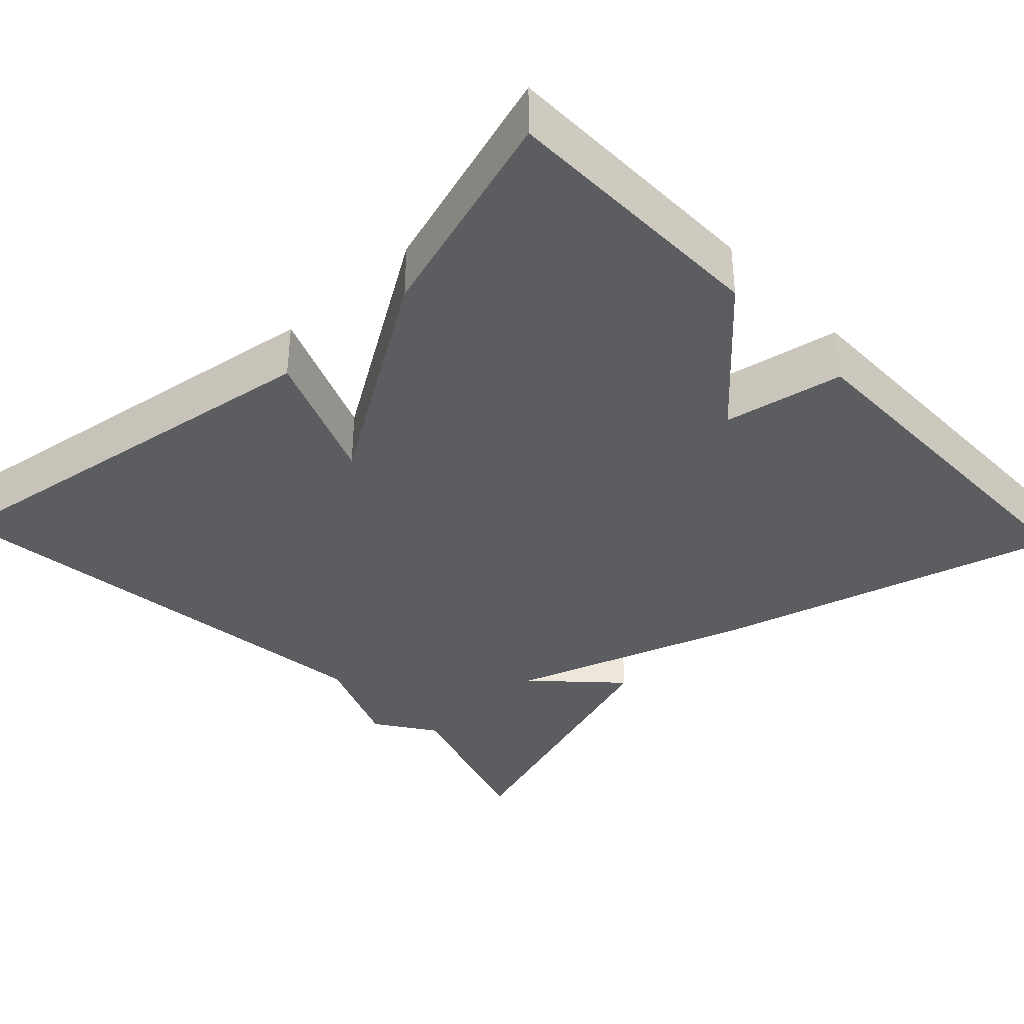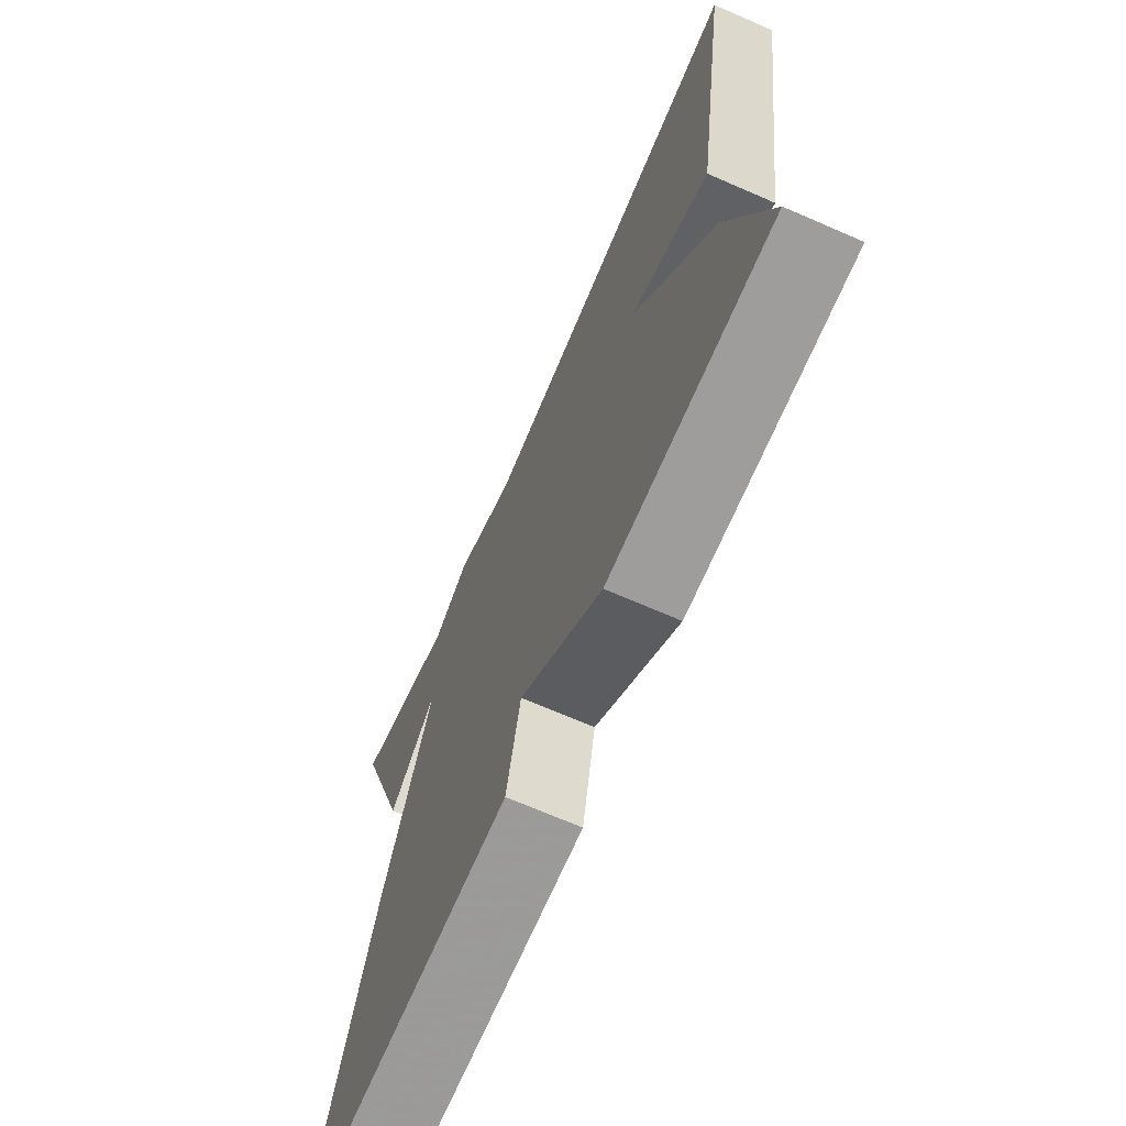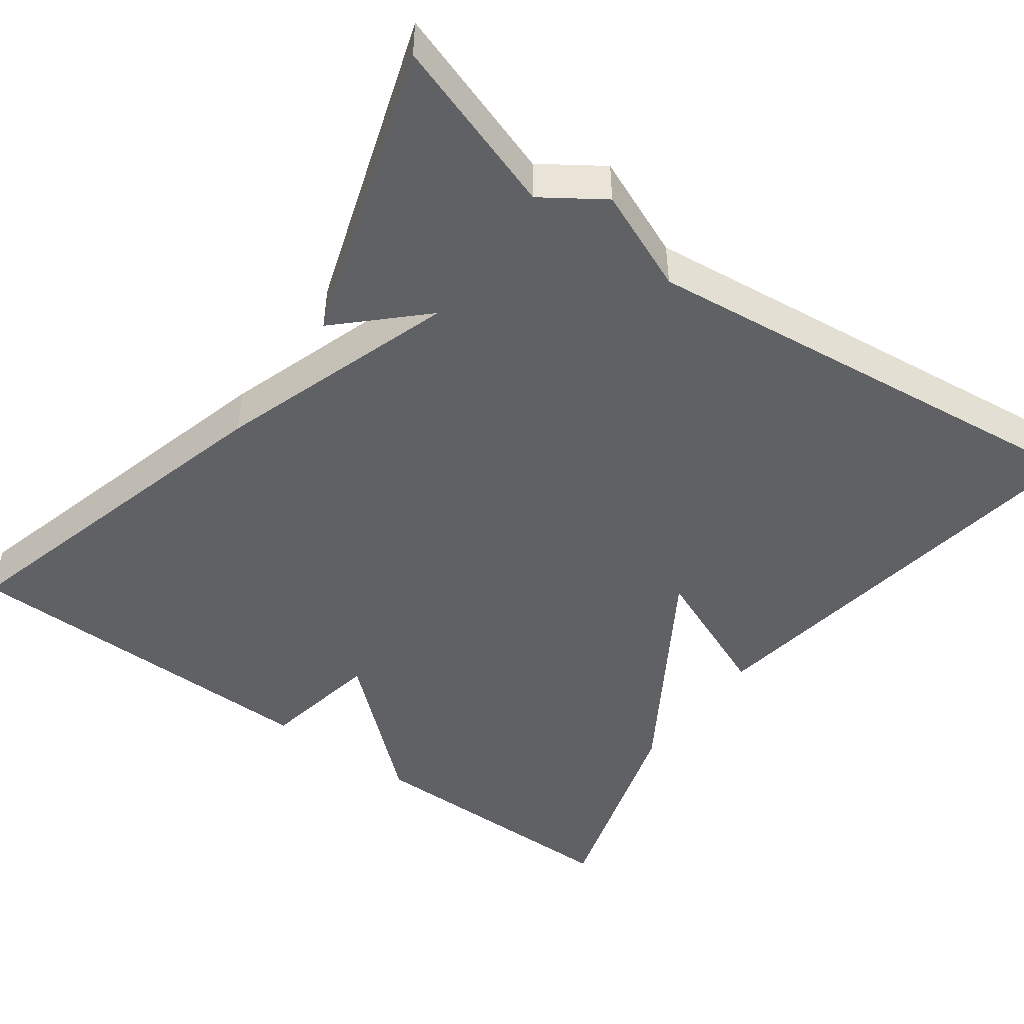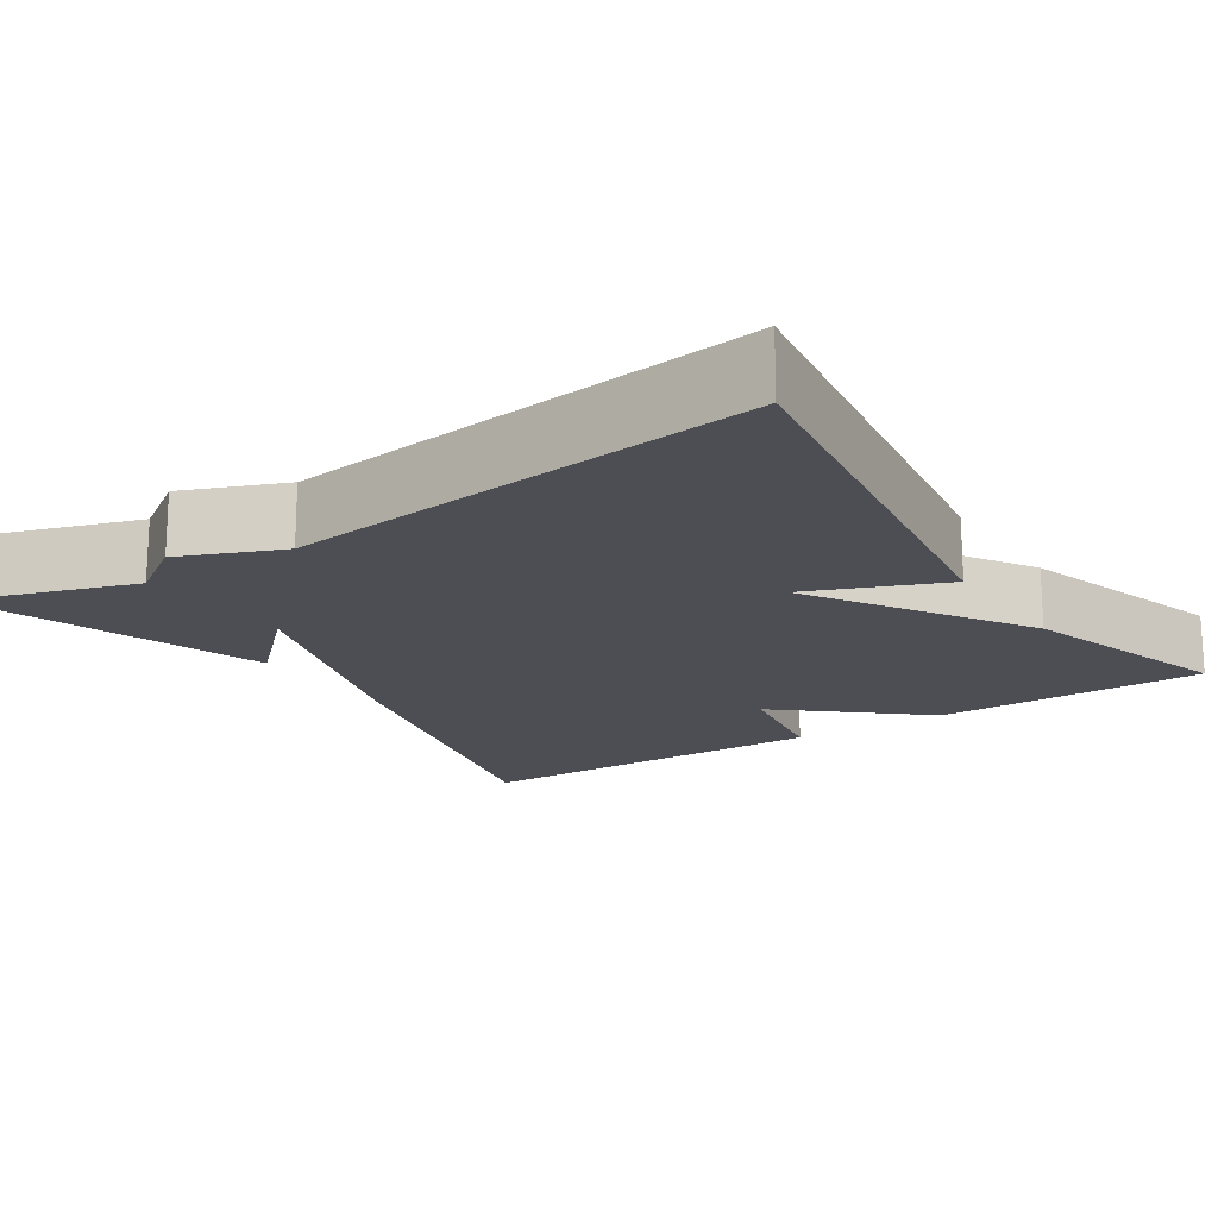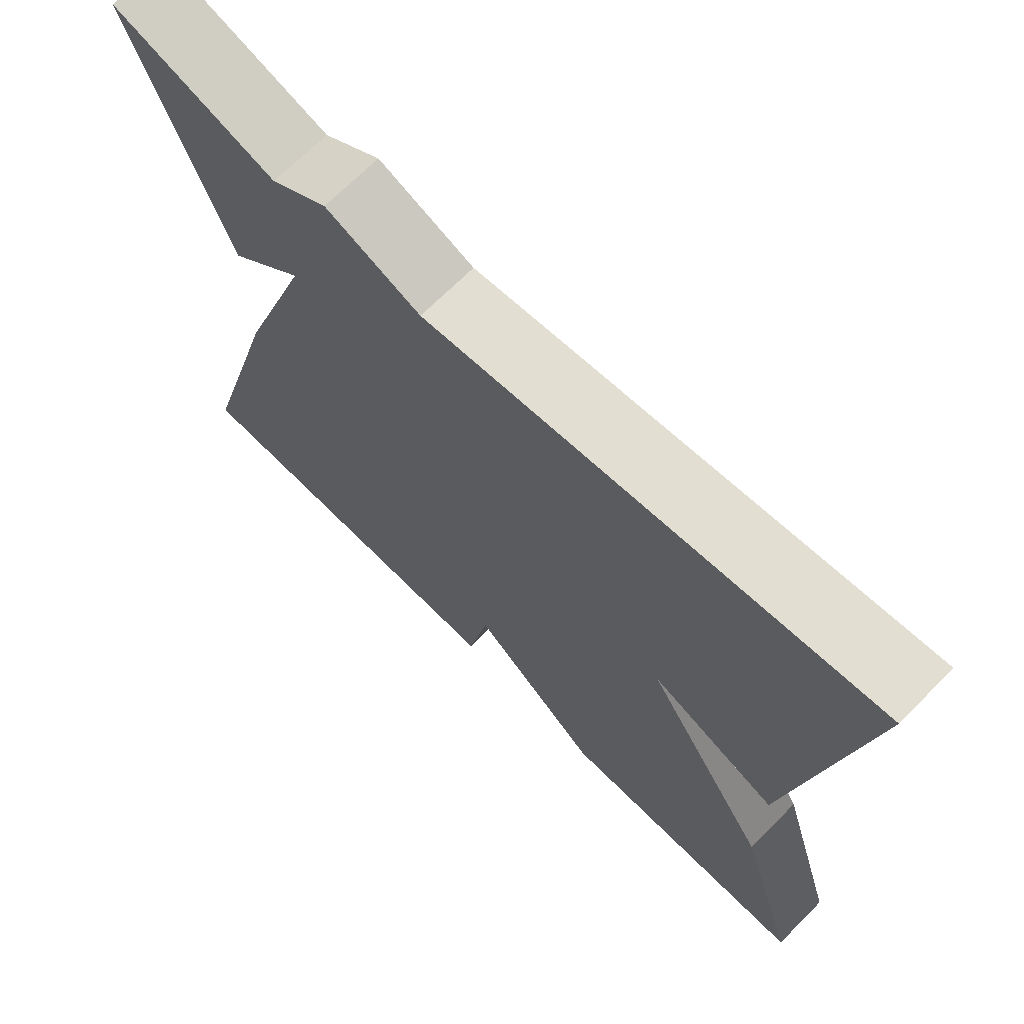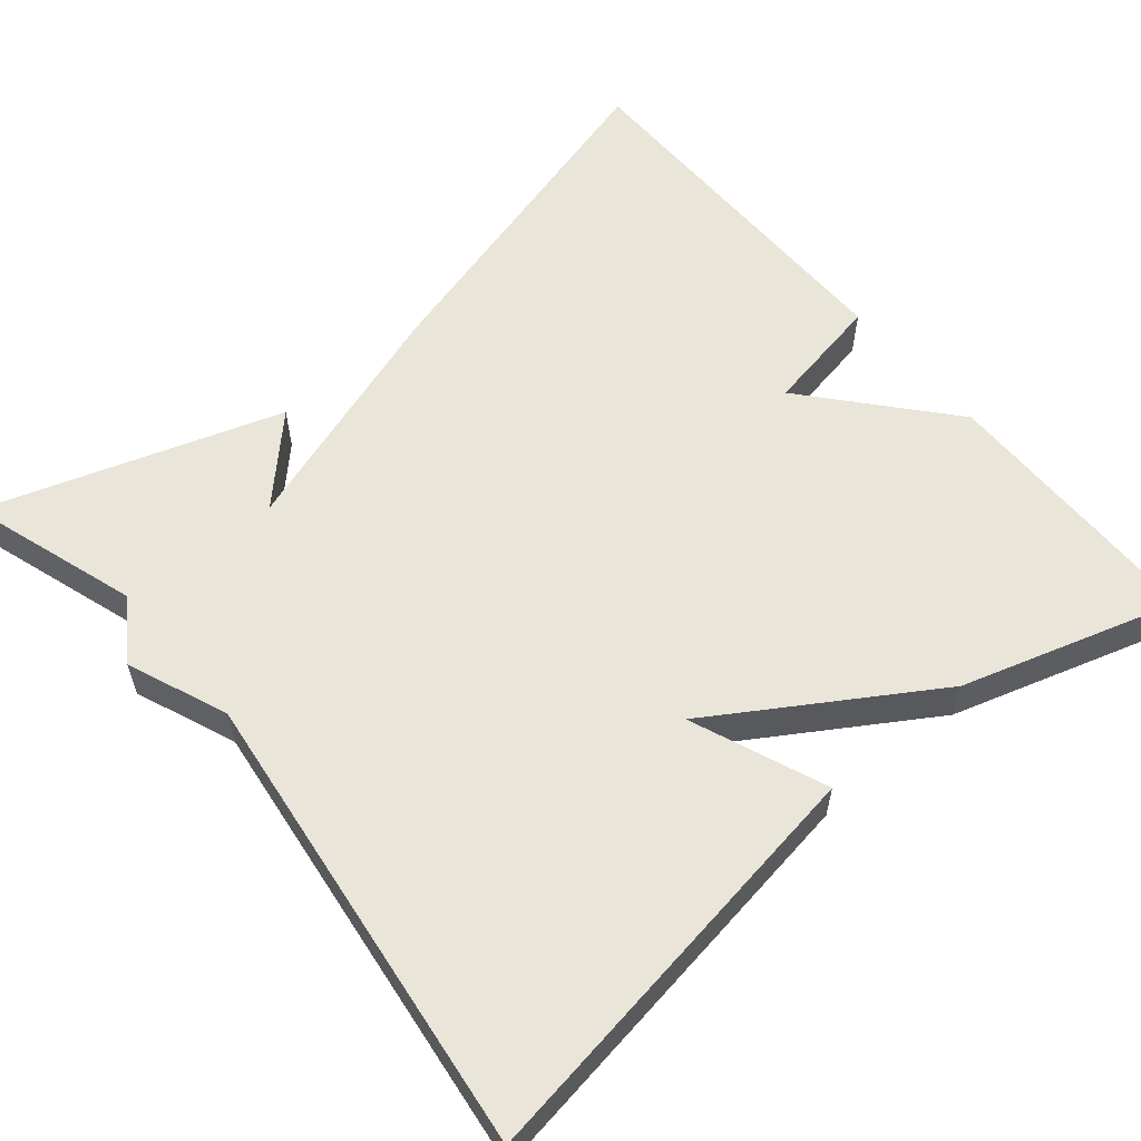
<metadata>
{"format":"obj","ext":"obj","renderer":"f3d","projection":"perspective","resolution":1024,"background":"white","views":[{"elev":-36.7,"azim":133.5,"up":"+Y"},{"elev":-69.9,"azim":66.5,"up":"+Z"},{"elev":-47.8,"azim":-36.2,"up":"+Y"},{"elev":-17.3,"azim":33.5,"up":"+Y"},{"elev":69.7,"azim":44.9,"up":"+Z"},{"elev":58.6,"azim":50.2,"up":"+Y"}]}
</metadata>
<code>
v -0.5 0.07 -0.5
v -0.38 0.07 -0.066
v -0.28 0.07 0.231
v -0.38 0.07 0.134
v -0.5 0.07 0.5
v -0.286 0.07 0.43
v -0.211 0.07 0.481
v -0.086 0.07 0.43
v 0.5 0.07 0.5
v 0.418 0.07 -0.03
v 0.25 0.07 0.038
v 0.418 0.07 -0.23
v 0.5 0.07 -0.5
v 0.161 0.07 -0.503
v -0.011 0.07 -0.354
v -0.039 0.07 -0.503
v -0.5 0 -0.5
v -0.38 0 -0.066
v -0.28 0 0.231
v -0.38 0 0.134
v -0.5 0 0.5
v -0.286 0 0.43
v -0.211 0 0.481
v -0.086 0 0.43
v 0.5 0 0.5
v 0.418 0 -0.03
v 0.25 0 0.038
v 0.418 0 -0.23
v 0.5 0 -0.5
v 0.161 0 -0.503
v -0.011 0 -0.354
v -0.039 0 -0.503
f 1 2 3
f 16 1 3
f 15 16 3
f 14 15 3
f 13 14 3
f 12 13 3
f 11 12 3
f 8 9 10 11
f 8 11 3
f 7 8 3
f 6 7 3
f 3 4 5 6
f 19 18 17
f 19 17 32
f 19 32 31
f 19 31 30
f 19 30 29
f 19 29 28
f 19 28 27
f 27 26 25 24
f 19 27 24
f 19 24 23
f 19 23 22
f 22 21 20 19
f 1 17 18 2
f 2 18 19 3
f 3 19 20 4
f 4 20 21 5
f 5 21 22 6
f 6 22 23 7
f 7 23 24 8
f 8 24 25 9
f 9 25 26 10
f 10 26 27 11
f 11 27 28 12
f 12 28 29 13
f 13 29 30 14
f 14 30 31 15
f 15 31 32 16
f 16 32 17 1

</code>
